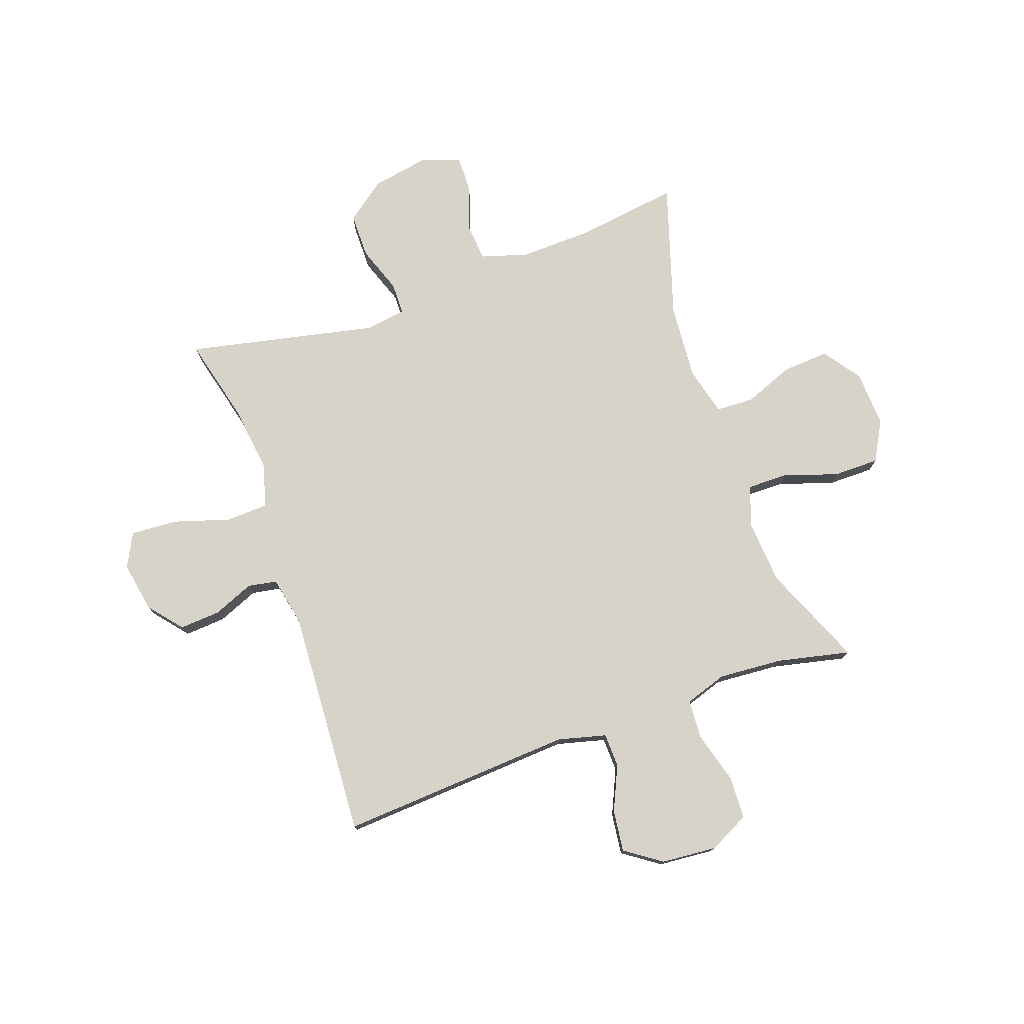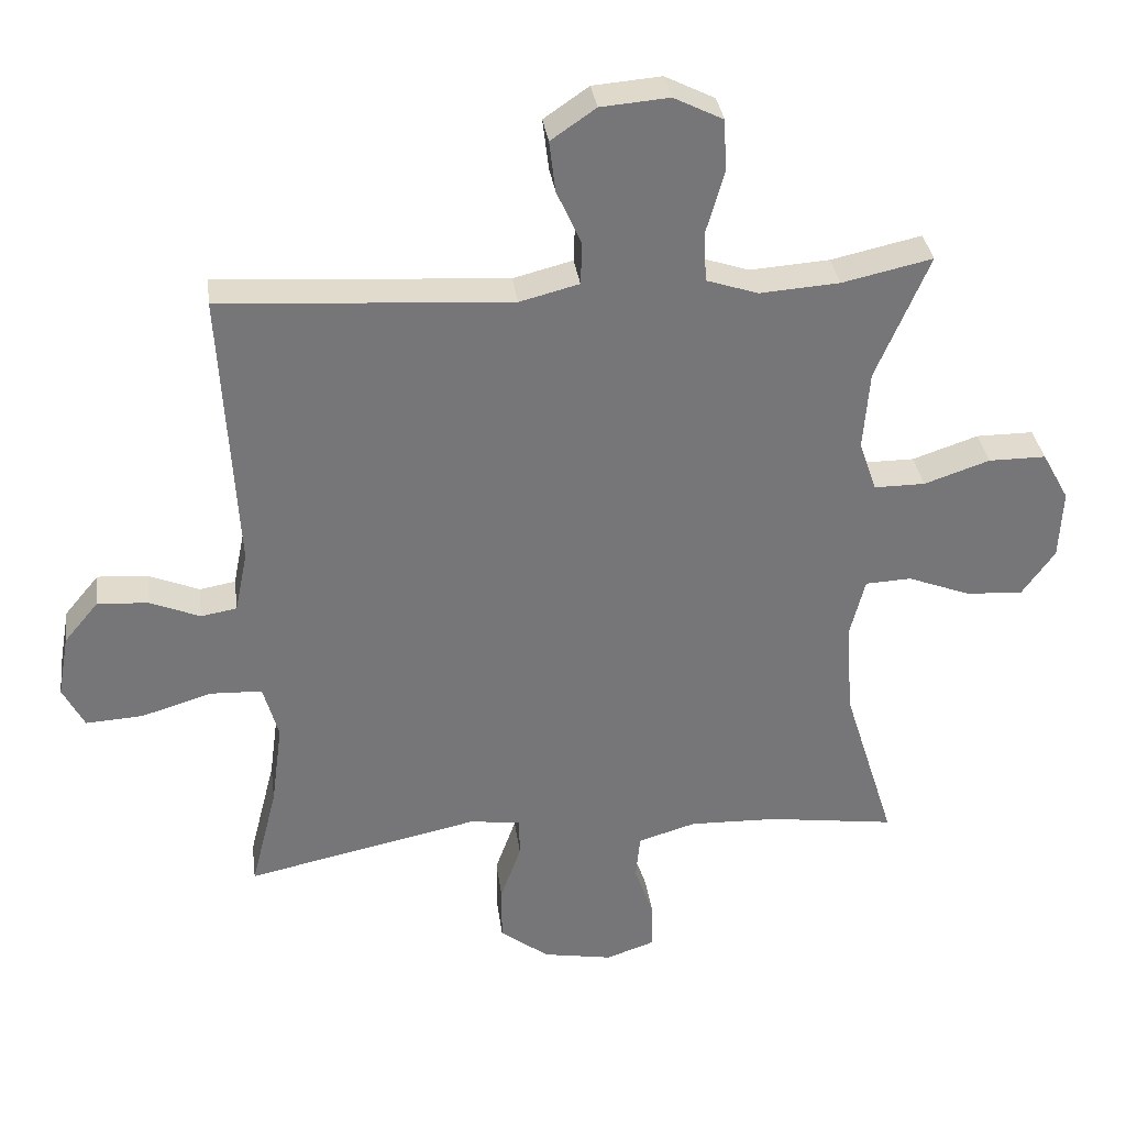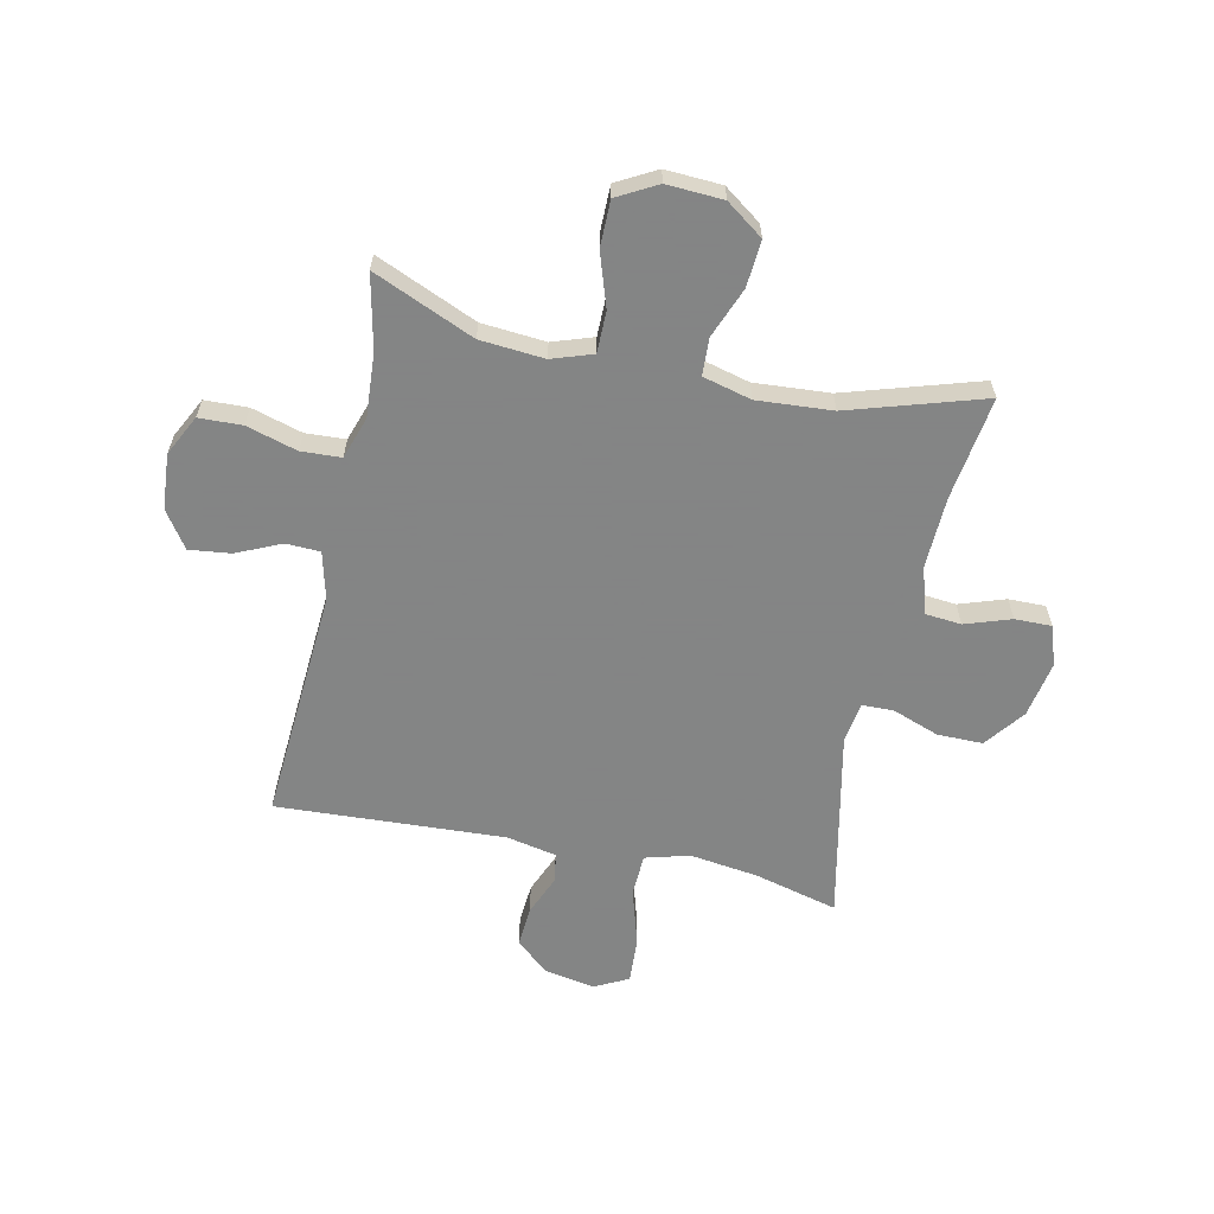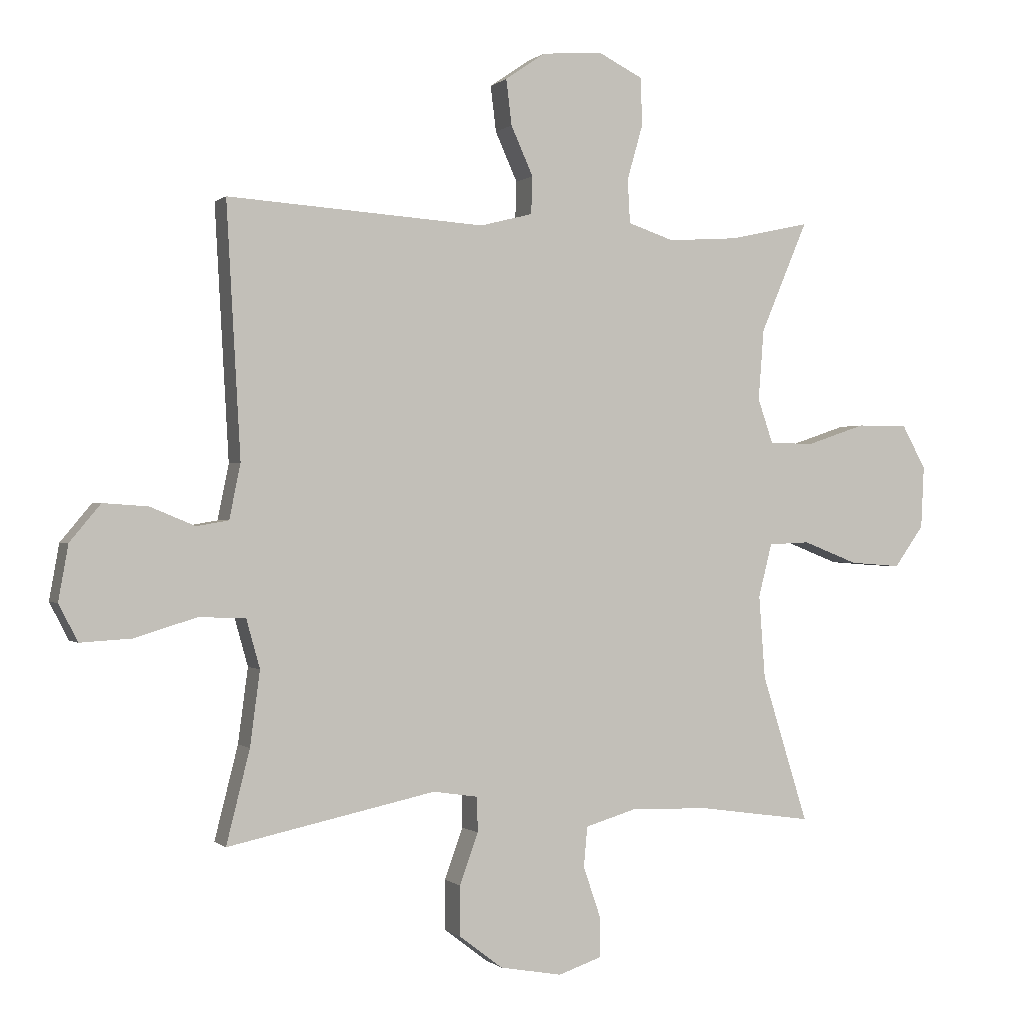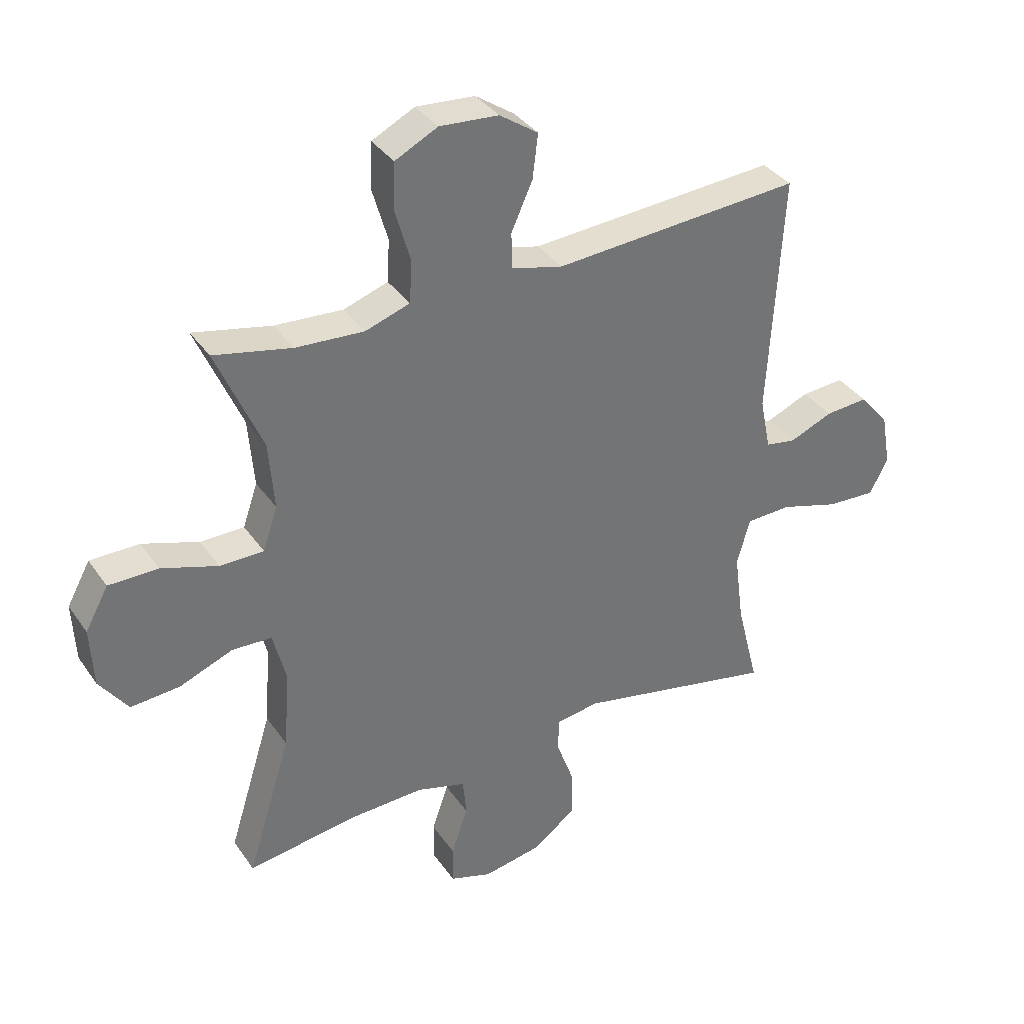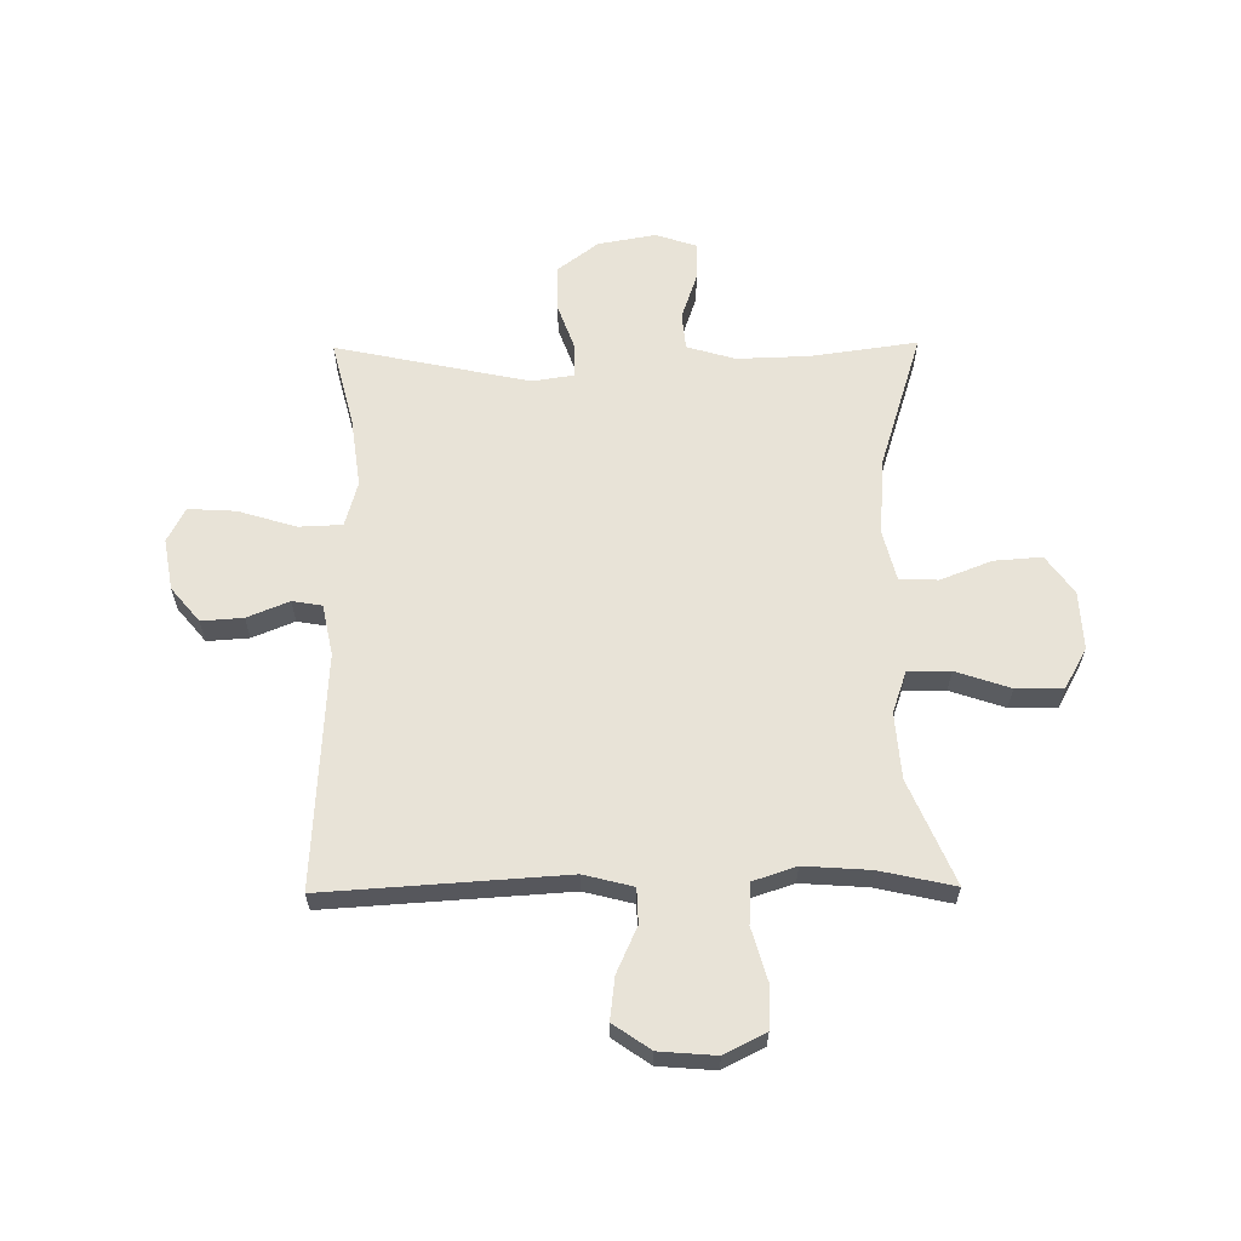
<metadata>
{"format":"obj","ext":"obj","renderer":"f3d","projection":"perspective","resolution":1024,"background":"white","views":[{"elev":76.5,"azim":-19.4,"up":"+Y"},{"elev":33.6,"azim":-7.6,"up":"+Z"},{"elev":-61.6,"azim":77.7,"up":"+Y"},{"elev":-0.2,"azim":-21.4,"up":"+Z"},{"elev":36.1,"azim":149.8,"up":"+Z"},{"elev":61.9,"azim":-0.6,"up":"+Y"}]}
</metadata>
<code>
v -0.5 0.07 0.5
v -0.081 0.07 0.473
v 0.005 0.07 0.495
v 0.007 0.07 0.556
v -0.029 0.07 0.636
v -0.038 0.07 0.71
v 0.027 0.07 0.755
v 0.126 0.07 0.763
v 0.198 0.07 0.727
v 0.201 0.07 0.65
v 0.175 0.07 0.559
v 0.179 0.07 0.488
v 0.254 0.07 0.463
v 0.369 0.07 0.471
v 0.5 0.07 0.5
v 0.423 0.07 0.319
v 0.414 0.07 0.204
v 0.439 0.07 0.131
v 0.513 0.07 0.131
v 0.608 0.07 0.163
v 0.691 0.07 0.163
v 0.73 0.07 0.092
v 0.725 0.07 -0.009
v 0.677 0.07 -0.076
v 0.594 0.07 -0.07
v 0.504 0.07 -0.035
v 0.437 0.07 -0.038
v 0.415 0.07 -0.125
v 0.425 0.07 -0.26
v 0.5 0.07 -0.5
v 0.315 0.07 -0.474
v 0.187 0.07 -0.47
v 0.103 0.07 -0.495
v 0.097 0.07 -0.56
v 0.125 0.07 -0.642
v 0.126 0.07 -0.708
v 0.055 0.07 -0.732
v -0.046 0.07 -0.714
v -0.117 0.07 -0.66
v -0.117 0.07 -0.579
v -0.087 0.07 -0.496
v -0.088 0.07 -0.439
v -0.161 0.07 -0.428
v -0.5 0.07 -0.5
v -0.462 0.07 -0.349
v -0.446 0.07 -0.228
v -0.468 0.07 -0.149
v -0.544 0.07 -0.146
v -0.645 0.07 -0.177
v -0.728 0.07 -0.182
v -0.759 0.07 -0.122
v -0.743 0.07 -0.032
v -0.693 0.07 0.028
v -0.62 0.07 0.023
v -0.547 0.07 -0.007
v -0.495 0.07 0.002
v -0.477 0.07 0.091
v -0.5 0 0.5
v -0.081 0 0.473
v 0.005 0 0.495
v 0.007 0 0.556
v -0.029 0 0.636
v -0.038 0 0.71
v 0.027 0 0.755
v 0.126 0 0.763
v 0.198 0 0.727
v 0.201 0 0.65
v 0.175 0 0.559
v 0.179 0 0.488
v 0.254 0 0.463
v 0.369 0 0.471
v 0.5 0 0.5
v 0.423 0 0.319
v 0.414 0 0.204
v 0.439 0 0.131
v 0.513 0 0.131
v 0.608 0 0.163
v 0.691 0 0.163
v 0.73 0 0.092
v 0.725 0 -0.009
v 0.677 0 -0.076
v 0.594 0 -0.07
v 0.504 0 -0.035
v 0.437 0 -0.038
v 0.415 0 -0.125
v 0.425 0 -0.26
v 0.5 0 -0.5
v 0.315 0 -0.474
v 0.187 0 -0.47
v 0.103 0 -0.495
v 0.097 0 -0.56
v 0.125 0 -0.642
v 0.126 0 -0.708
v 0.055 0 -0.732
v -0.046 0 -0.714
v -0.117 0 -0.66
v -0.117 0 -0.579
v -0.087 0 -0.496
v -0.088 0 -0.439
v -0.161 0 -0.428
v -0.5 0 -0.5
v -0.462 0 -0.349
v -0.446 0 -0.228
v -0.468 0 -0.149
v -0.544 0 -0.146
v -0.645 0 -0.177
v -0.728 0 -0.182
v -0.759 0 -0.122
v -0.743 0 -0.032
v -0.693 0 0.028
v -0.62 0 0.023
v -0.547 0 -0.007
v -0.495 0 0.002
v -0.477 0 0.091
f 52 53 54 55
f 50 51 52 55
f 48 49 50 55
f 47 48 55 56
f 46 47 56 57
f 43 44 45
f 42 43 45 46
f 38 39 40 41
f 38 41 42
f 37 38 42
f 34 35 36 37
f 33 34 37 42
f 32 33 42 46
f 29 30 31
f 28 29 31 32
f 27 28 32 46
f 23 24 25 26
f 23 26 27
f 22 23 27
f 19 20 21 22
f 18 19 22 27
f 17 18 27 46
f 14 15 16
f 13 14 16 17
f 12 13 17 46
f 8 9 10 11
f 4 5 6 7
f 3 4 7 8
f 46 57 1 2
f 12 46 2 3
f 3 8 11 12
f 112 111 110 109
f 112 109 108 107
f 112 107 106 105
f 113 112 105 104
f 114 113 104 103
f 102 101 100
f 103 102 100 99
f 98 97 96 95
f 99 98 95
f 99 95 94
f 94 93 92 91
f 99 94 91 90
f 103 99 90 89
f 88 87 86
f 89 88 86 85
f 103 89 85 84
f 83 82 81 80
f 84 83 80
f 84 80 79
f 79 78 77 76
f 84 79 76 75
f 103 84 75 74
f 73 72 71
f 74 73 71 70
f 103 74 70 69
f 68 67 66 65
f 64 63 62 61
f 65 64 61 60
f 59 58 114 103
f 60 59 103 69
f 69 68 65 60
f 1 58 59 2
f 2 59 60 3
f 3 60 61 4
f 4 61 62 5
f 5 62 63 6
f 6 63 64 7
f 7 64 65 8
f 8 65 66 9
f 9 66 67 10
f 10 67 68 11
f 11 68 69 12
f 12 69 70 13
f 13 70 71 14
f 14 71 72 15
f 15 72 73 16
f 16 73 74 17
f 17 74 75 18
f 18 75 76 19
f 19 76 77 20
f 20 77 78 21
f 21 78 79 22
f 22 79 80 23
f 23 80 81 24
f 24 81 82 25
f 25 82 83 26
f 26 83 84 27
f 27 84 85 28
f 28 85 86 29
f 29 86 87 30
f 30 87 88 31
f 31 88 89 32
f 32 89 90 33
f 33 90 91 34
f 34 91 92 35
f 35 92 93 36
f 36 93 94 37
f 37 94 95 38
f 38 95 96 39
f 39 96 97 40
f 40 97 98 41
f 41 98 99 42
f 42 99 100 43
f 43 100 101 44
f 44 101 102 45
f 45 102 103 46
f 46 103 104 47
f 47 104 105 48
f 48 105 106 49
f 49 106 107 50
f 50 107 108 51
f 51 108 109 52
f 52 109 110 53
f 53 110 111 54
f 54 111 112 55
f 55 112 113 56
f 56 113 114 57
f 57 114 58 1

</code>
